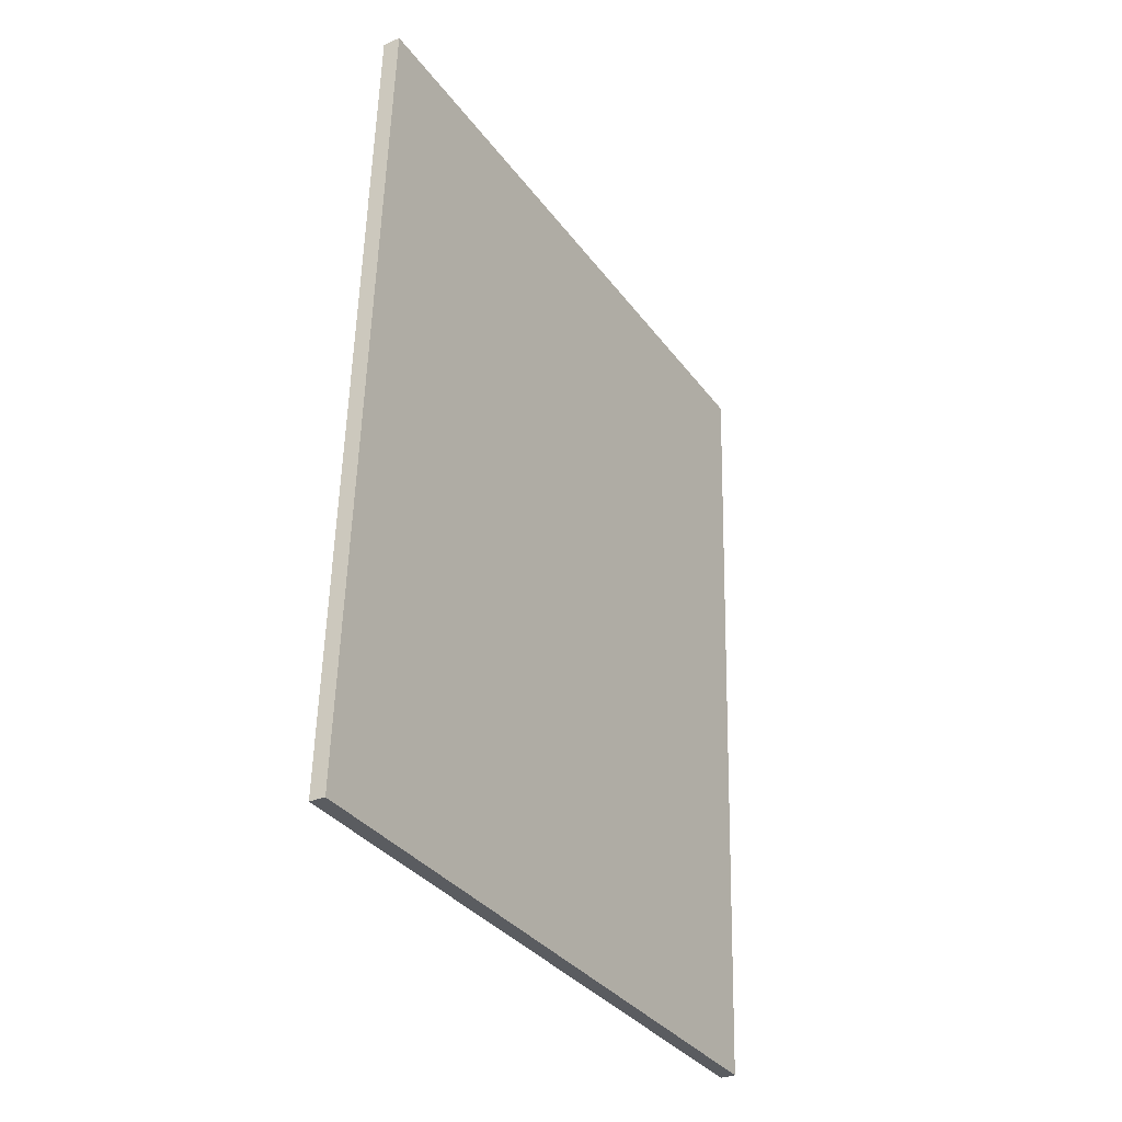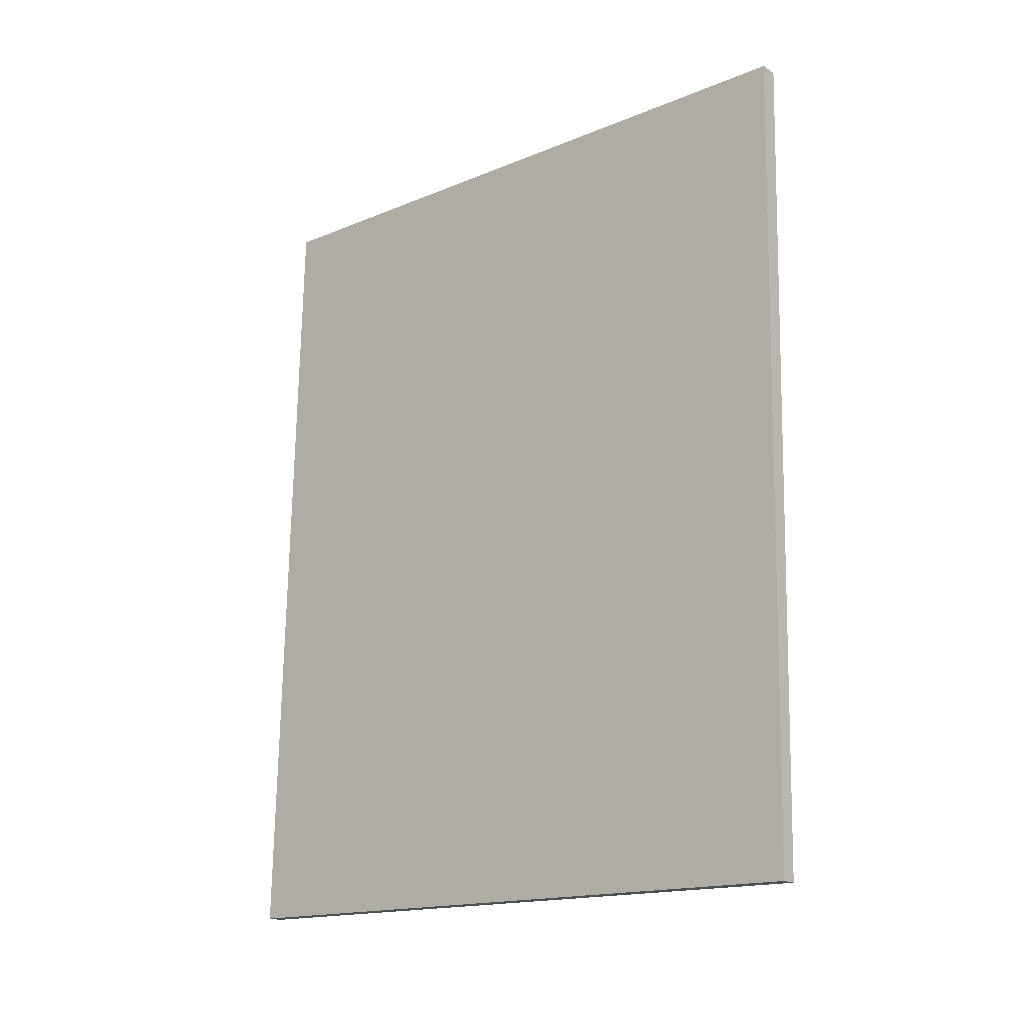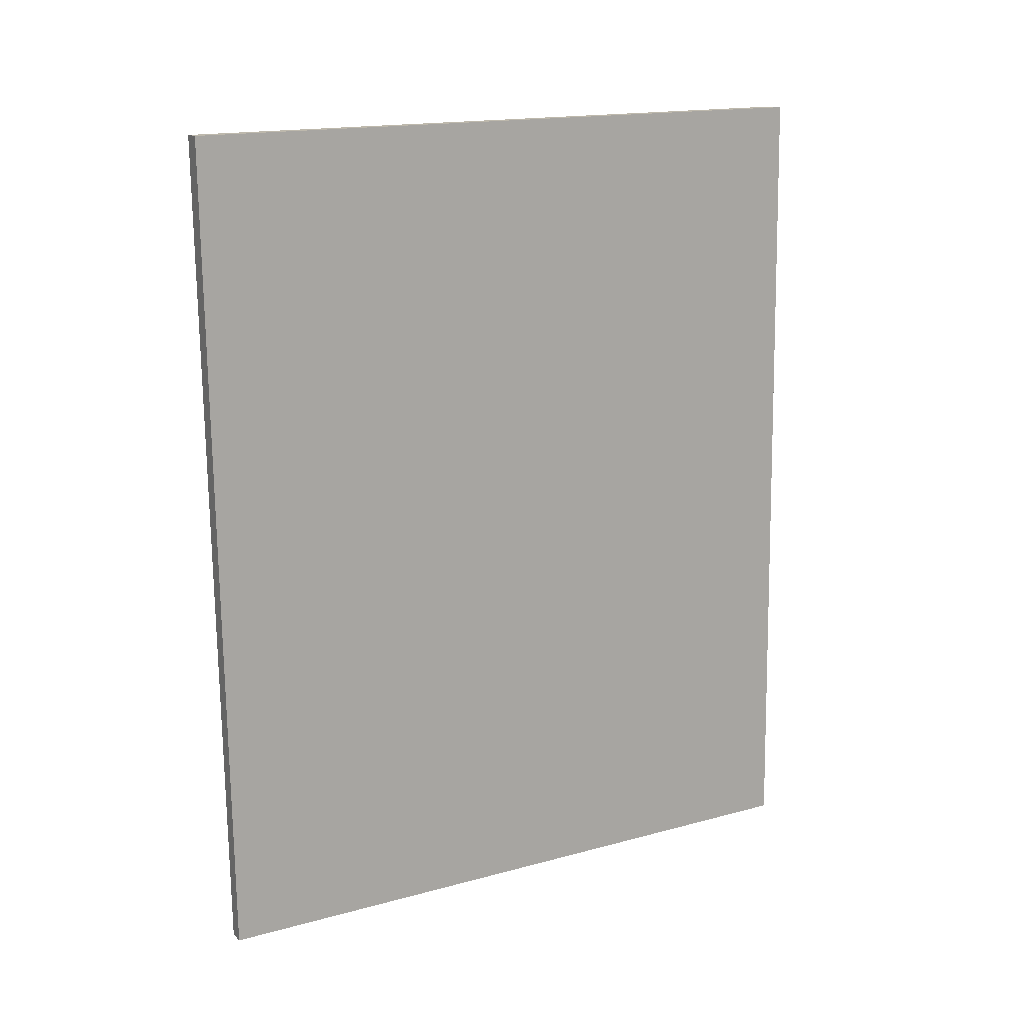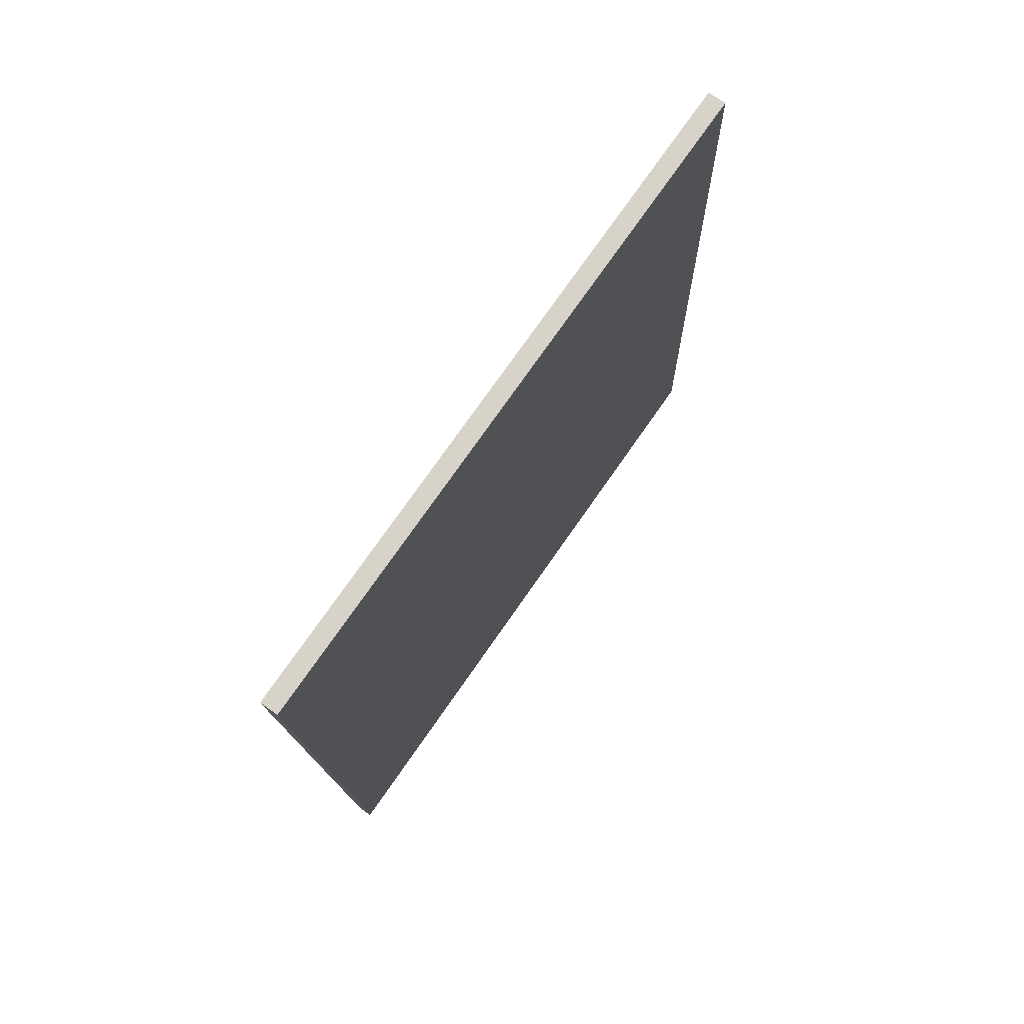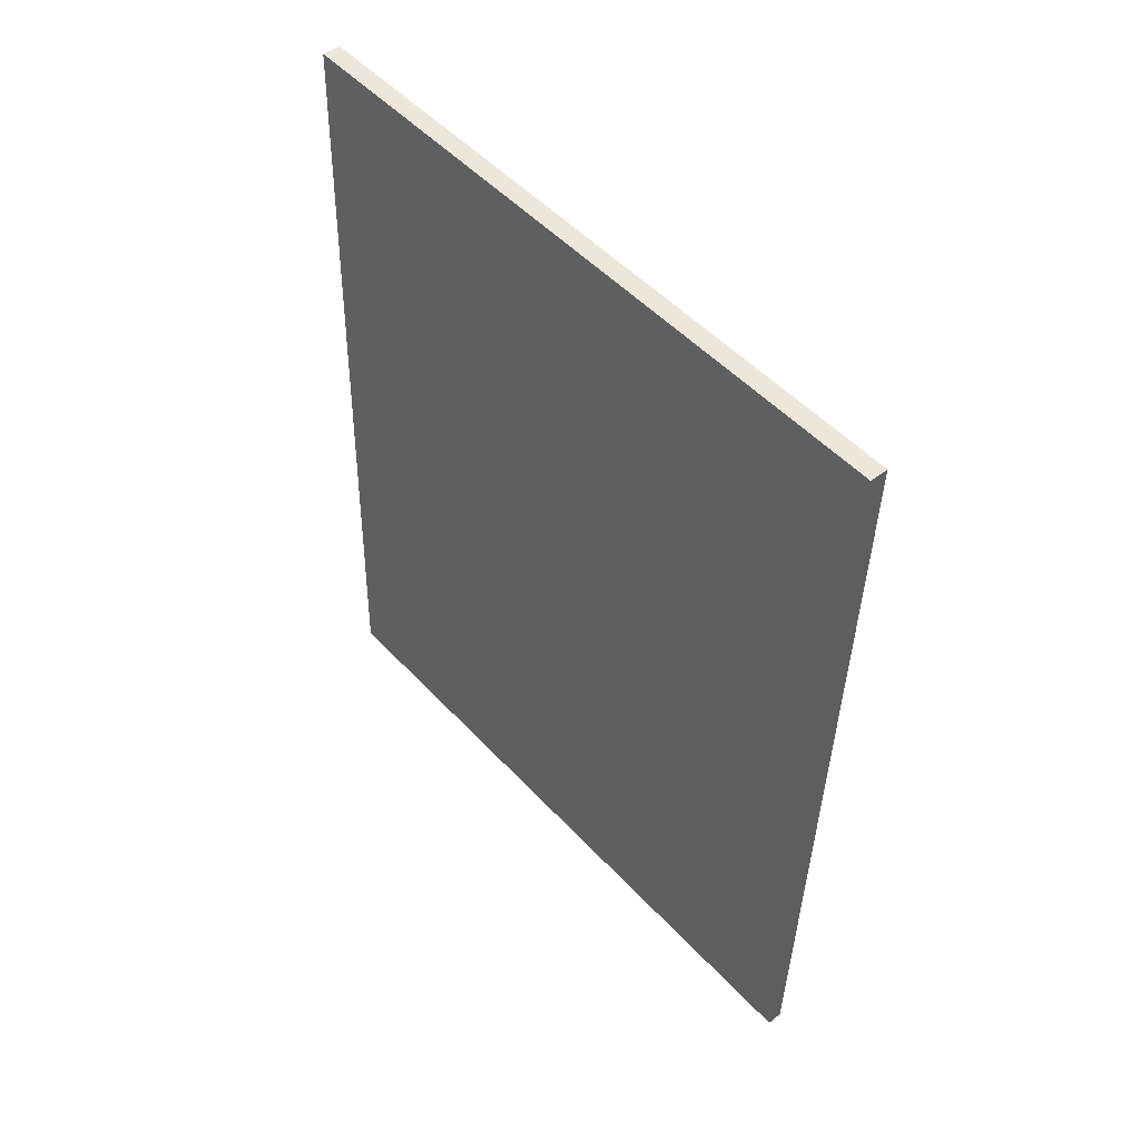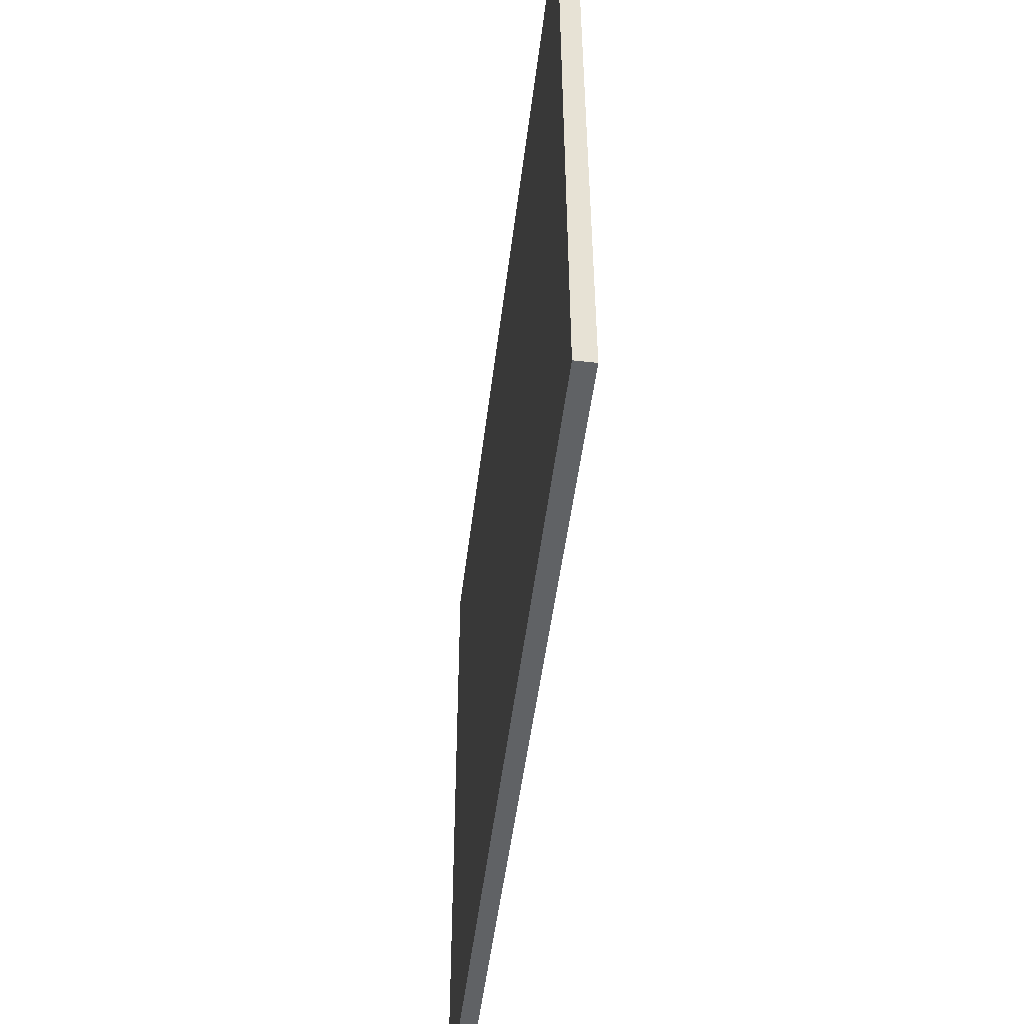
<metadata>
{"format":"obj","ext":"obj","renderer":"f3d","projection":"perspective","resolution":1024,"background":"white","views":[{"elev":-34.5,"azim":31.2,"up":"+Z"},{"elev":-16.3,"azim":-49.7,"up":"+Z"},{"elev":16.5,"azim":-119.1,"up":"+Z"},{"elev":76.2,"azim":-145.0,"up":"+Z"},{"elev":50.7,"azim":-41.0,"up":"+Z"},{"elev":-50.5,"azim":-5.4,"up":"+Y"}]}
</metadata>
<code>
v  0 7.301 4.471e-16
v  0.431 7.301 8.942
v  0.169 7.301 -0.005
v  0.235 7.301 8.948
v  0.169 3.062e-19 -0.005
v  0 0 0
v  0.235 -5.479e-16 8.948
v  0.431 -5.475e-16 8.942
g defaultobject
f 1 2 3
f 2 1 4
f 5 1 3
f 1 5 6
f 6 4 1
f 4 6 7
f 7 2 4
f 2 7 8
f 8 3 2
f 3 8 5
f 8 6 5
f 6 8 7

</code>
